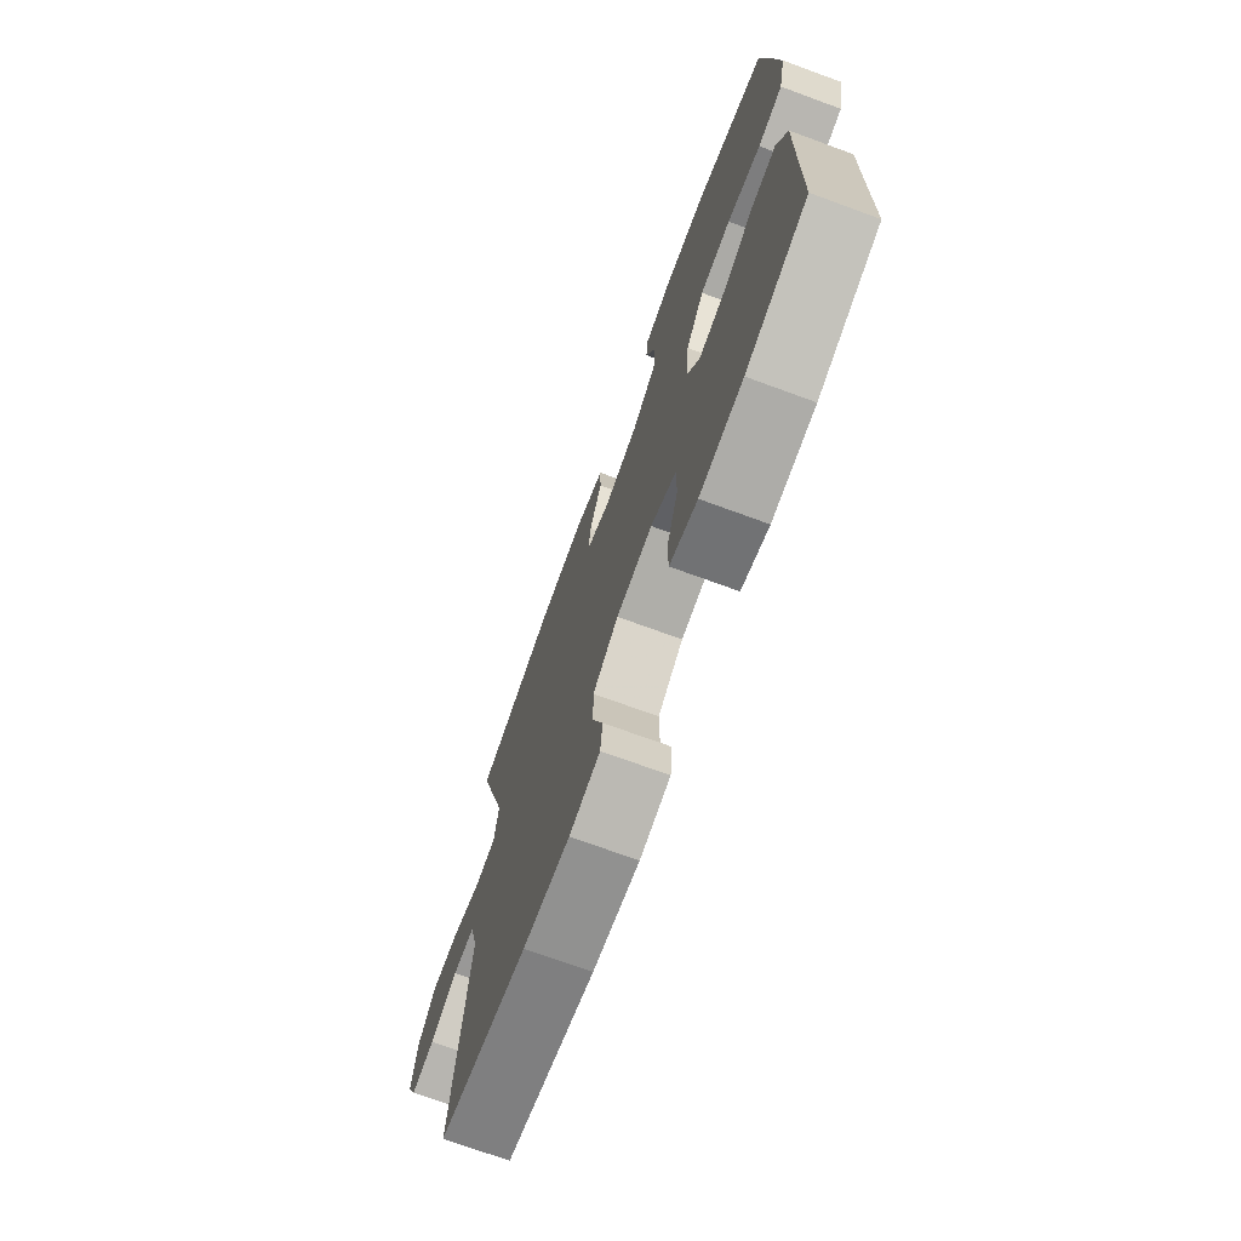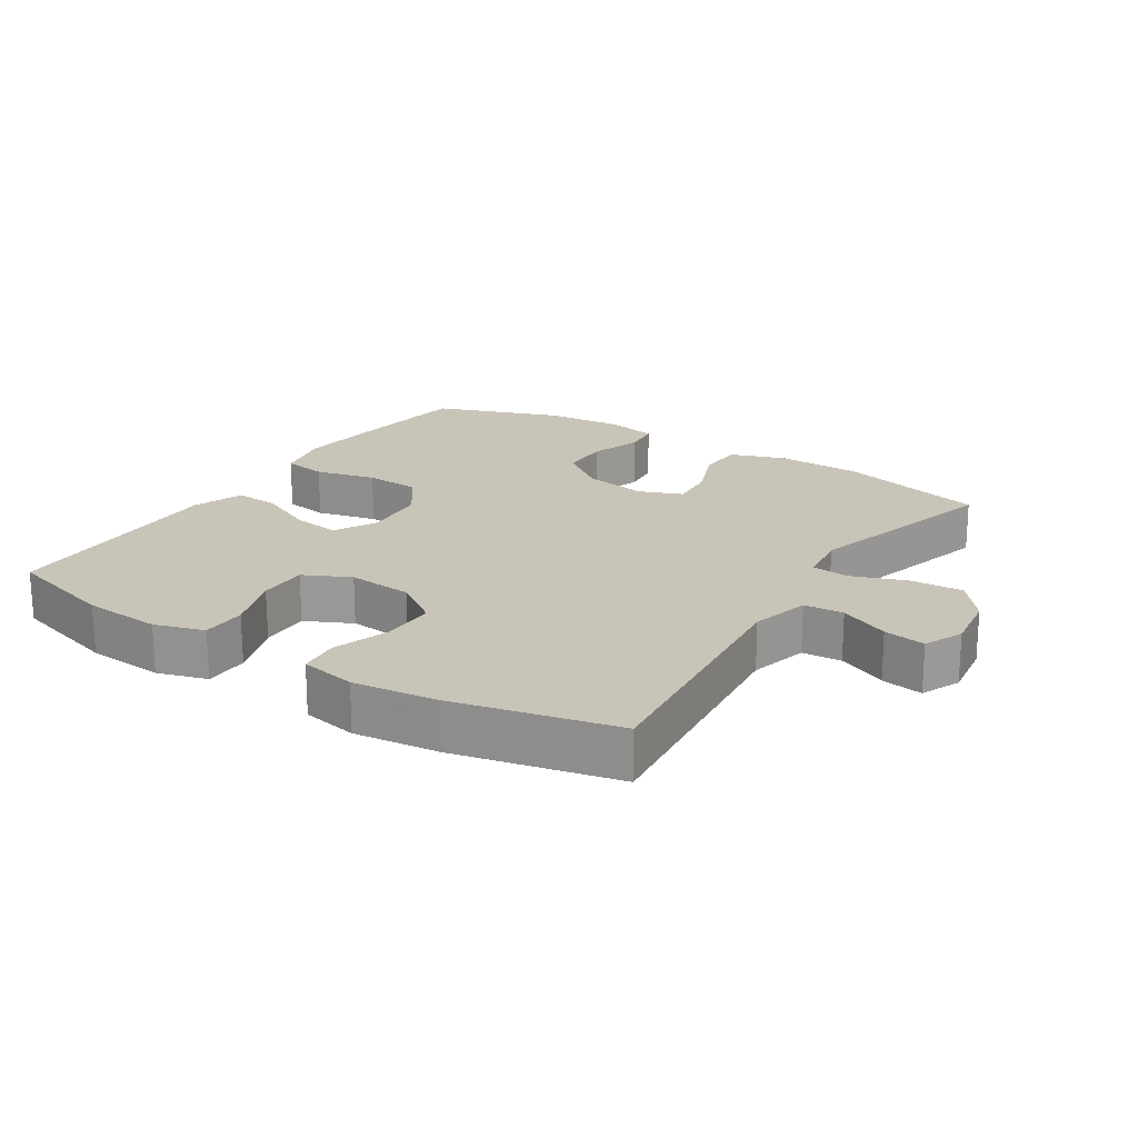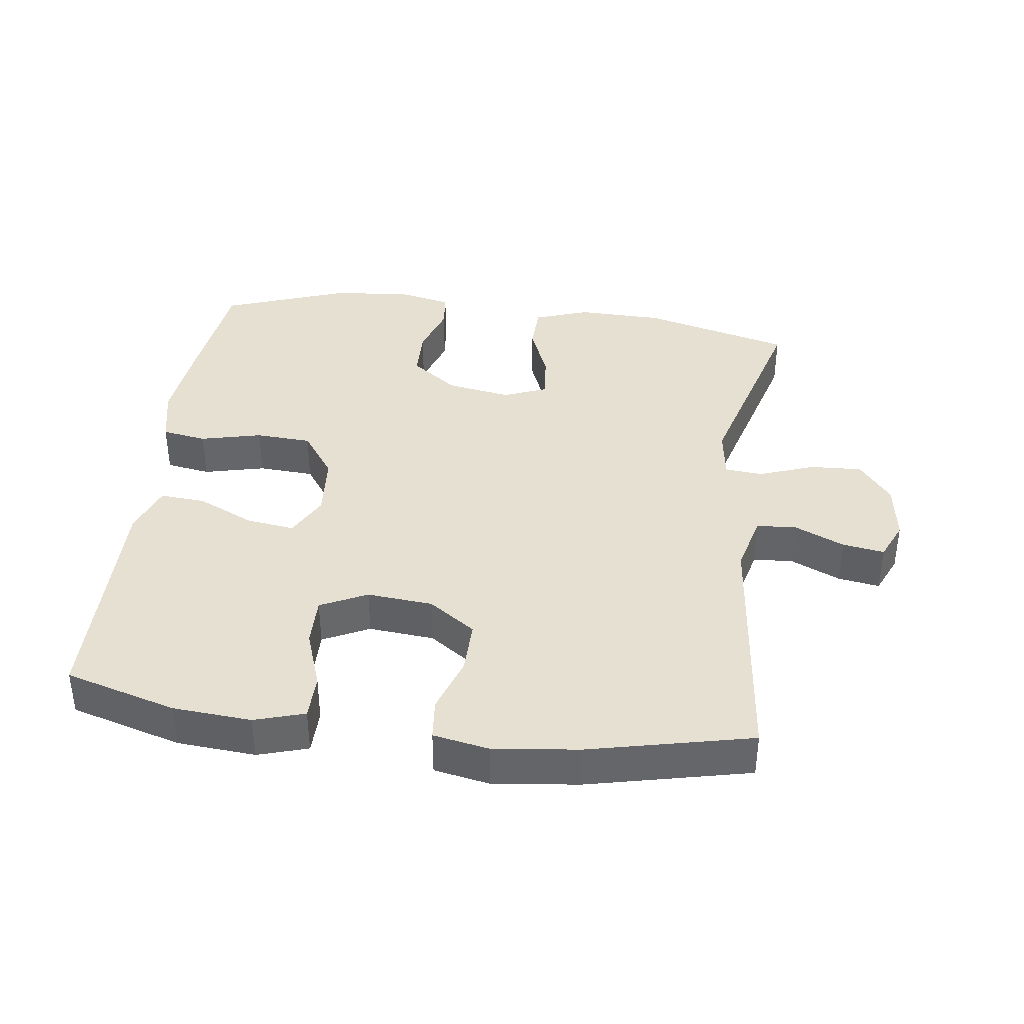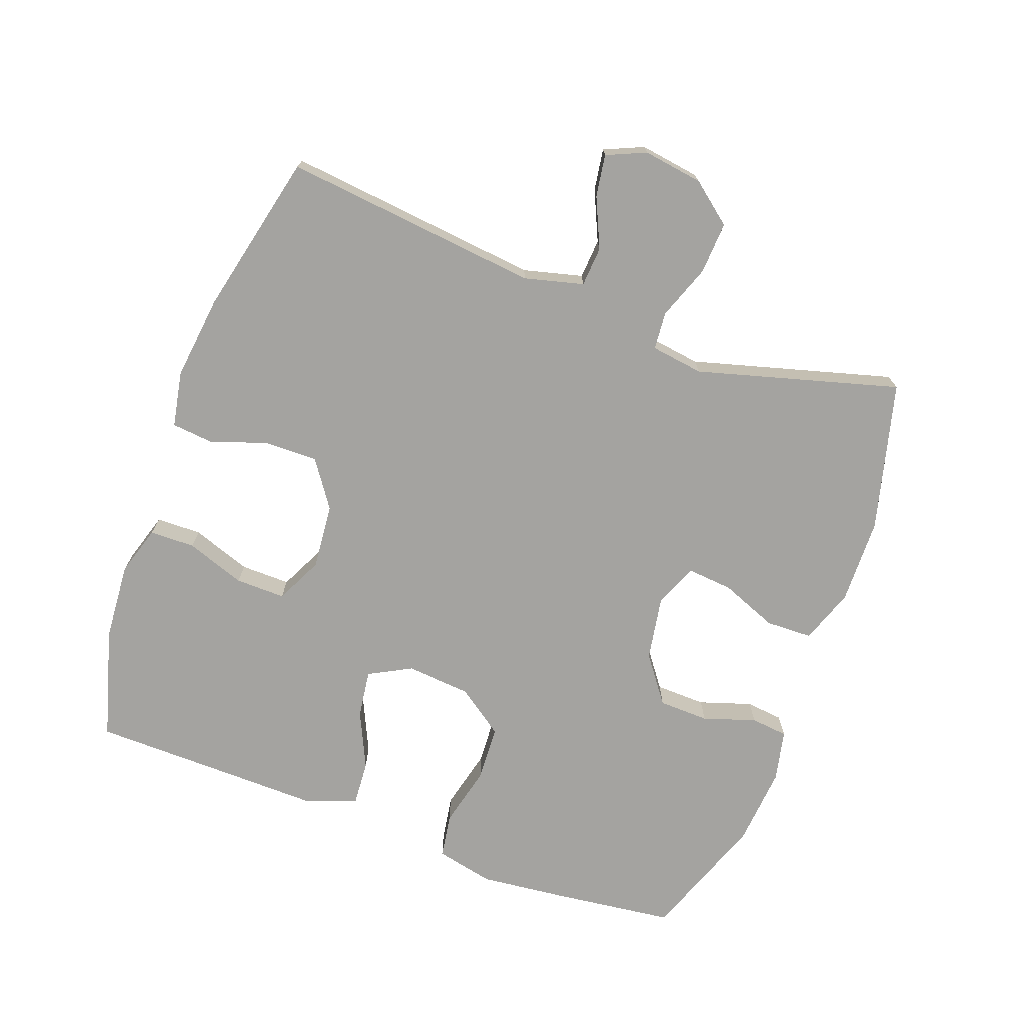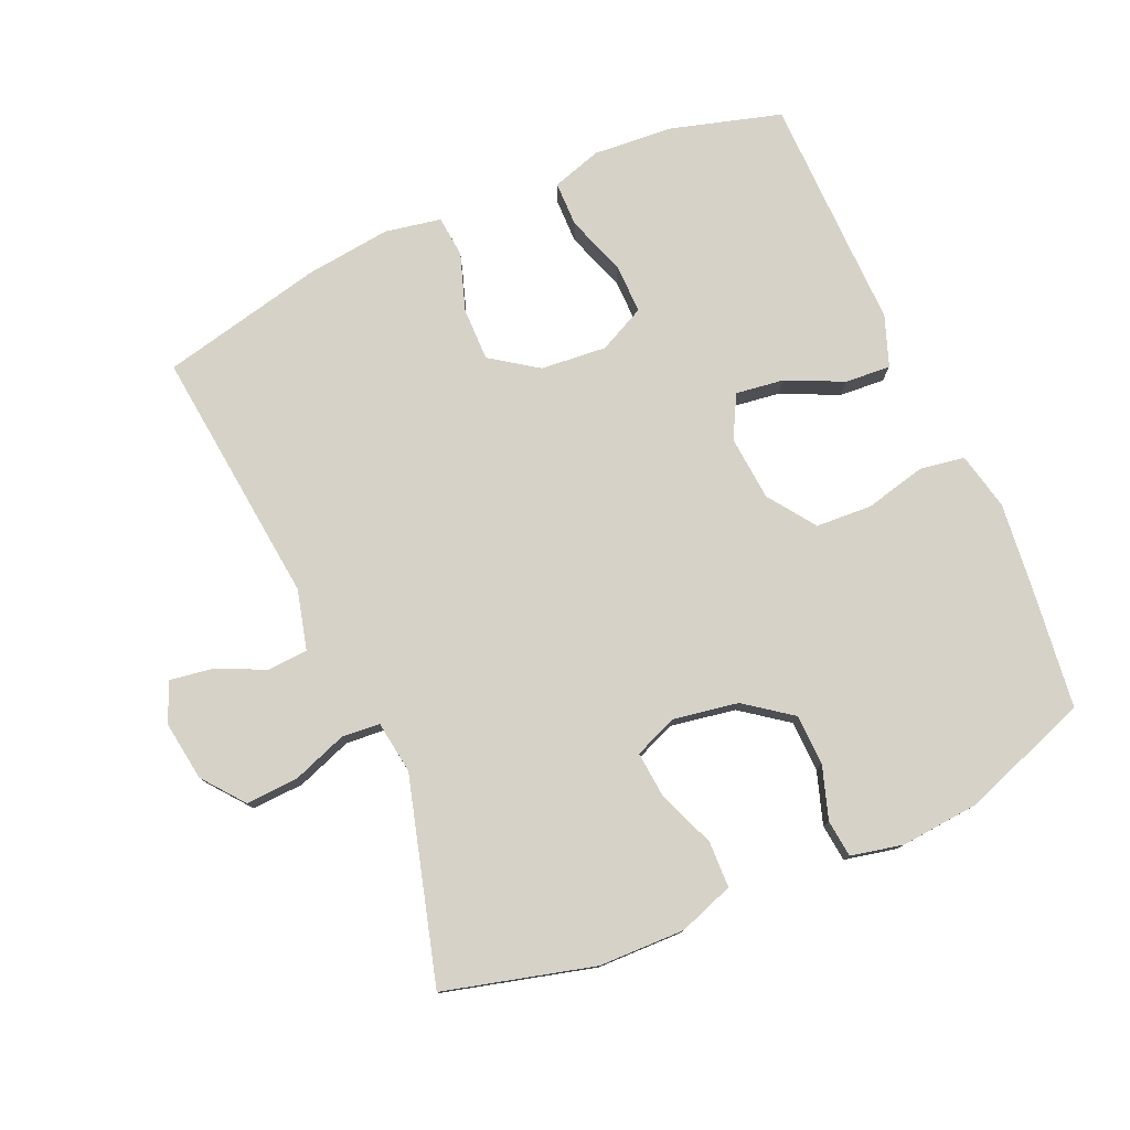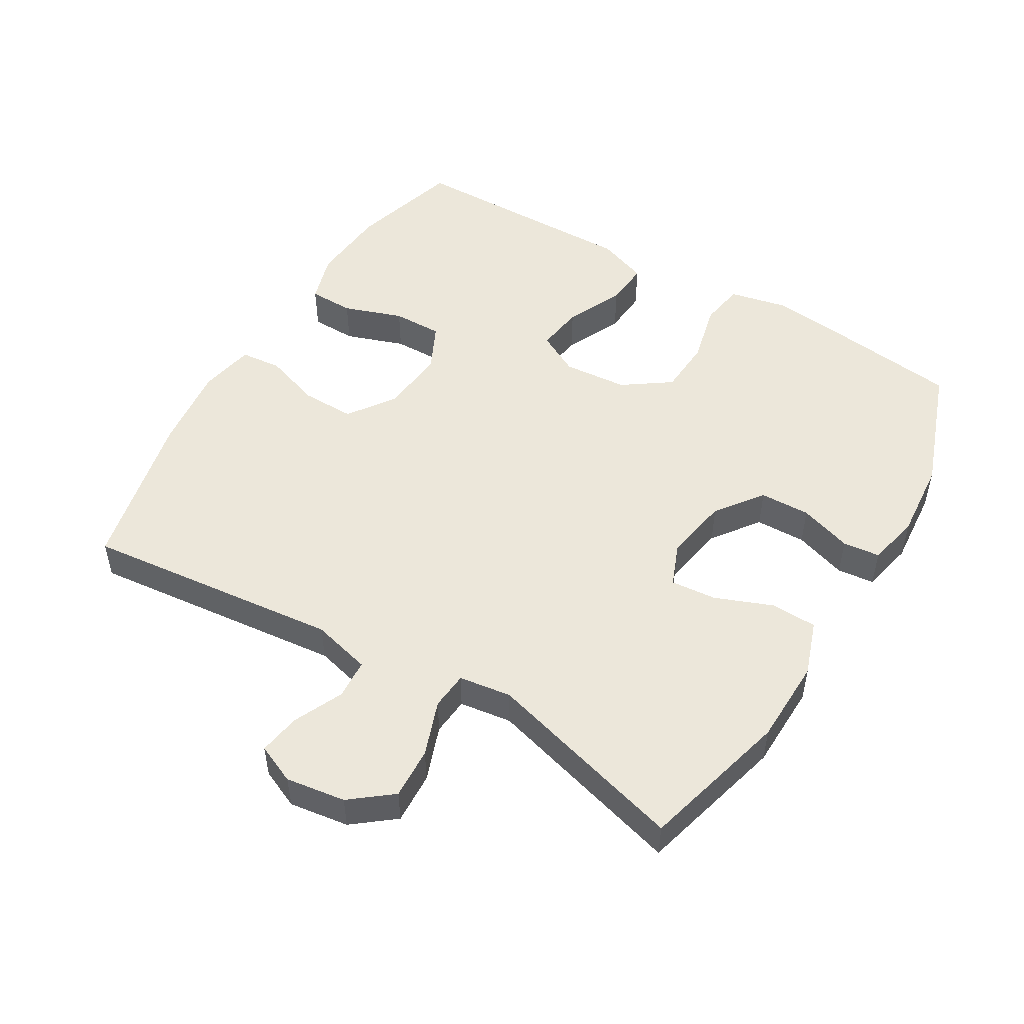
<metadata>
{"format":"obj","ext":"obj","renderer":"f3d","projection":"perspective","resolution":1024,"background":"white","views":[{"elev":-72.4,"azim":69.9,"up":"+Z"},{"elev":20.1,"azim":-147.3,"up":"+Y"},{"elev":38.5,"azim":-172.6,"up":"+Y"},{"elev":-72.8,"azim":-110.3,"up":"+Y"},{"elev":77.9,"azim":-23.8,"up":"+Y"},{"elev":50.8,"azim":-59.2,"up":"+Y"}]}
</metadata>
<code>
v 0.5 0.07 -0.5
v 0.333 0.07 -0.548
v 0.215 0.07 -0.557
v 0.14 0.07 -0.534
v 0.139 0.07 -0.466
v 0.17 0.07 -0.377
v 0.171 0.07 -0.302
v 0.101 0.07 -0.268
v 0.002 0.07 -0.277
v -0.068 0.07 -0.326
v -0.067 0.07 -0.406
v -0.038 0.07 -0.492
v -0.044 0.07 -0.554
v -0.128 0.07 -0.57
v -0.256 0.07 -0.555
v -0.5 0.07 -0.5
v -0.459 0.07 -0.113
v -0.482 0.07 -0.024
v -0.542 0.07 -0.02
v -0.617 0.07 -0.054
v -0.68 0.07 -0.064
v -0.706 0.07 -0.005
v -0.693 0.07 0.085
v -0.644 0.07 0.147
v -0.566 0.07 0.143
v -0.483 0.07 0.113
v -0.426 0.07 0.118
v -0.415 0.07 0.197
v -0.5 0.07 0.5
v -0.276 0.07 0.559
v -0.147 0.07 0.562
v -0.064 0.07 0.533
v -0.062 0.07 0.463
v -0.096 0.07 0.377
v -0.102 0.07 0.308
v -0.037 0.07 0.282
v 0.06 0.07 0.299
v 0.13 0.07 0.351
v 0.132 0.07 0.427
v 0.106 0.07 0.506
v 0.112 0.07 0.562
v 0.19 0.07 0.579
v 0.309 0.07 0.569
v 0.5 0.07 0.5
v 0.523 0.07 0.316
v 0.537 0.07 0.188
v 0.518 0.07 0.101
v 0.451 0.07 0.09
v 0.359 0.07 0.112
v 0.275 0.07 0.107
v 0.225 0.07 0.036
v 0.217 0.07 -0.061
v 0.251 0.07 -0.125
v 0.323 0.07 -0.115
v 0.409 0.07 -0.075
v 0.477 0.07 -0.07
v 0.505 0.07 -0.146
v 0.503 0.07 -0.267
v 0.5 0 -0.5
v 0.333 0 -0.548
v 0.215 0 -0.557
v 0.14 0 -0.534
v 0.139 0 -0.466
v 0.17 0 -0.377
v 0.171 0 -0.302
v 0.101 0 -0.268
v 0.002 0 -0.277
v -0.068 0 -0.326
v -0.067 0 -0.406
v -0.038 0 -0.492
v -0.044 0 -0.554
v -0.128 0 -0.57
v -0.256 0 -0.555
v -0.5 0 -0.5
v -0.459 0 -0.113
v -0.482 0 -0.024
v -0.542 0 -0.02
v -0.617 0 -0.054
v -0.68 0 -0.064
v -0.706 0 -0.005
v -0.693 0 0.085
v -0.644 0 0.147
v -0.566 0 0.143
v -0.483 0 0.113
v -0.426 0 0.118
v -0.415 0 0.197
v -0.5 0 0.5
v -0.276 0 0.559
v -0.147 0 0.562
v -0.064 0 0.533
v -0.062 0 0.463
v -0.096 0 0.377
v -0.102 0 0.308
v -0.037 0 0.282
v 0.06 0 0.299
v 0.13 0 0.351
v 0.132 0 0.427
v 0.106 0 0.506
v 0.112 0 0.562
v 0.19 0 0.579
v 0.309 0 0.569
v 0.5 0 0.5
v 0.523 0 0.316
v 0.537 0 0.188
v 0.518 0 0.101
v 0.451 0 0.09
v 0.359 0 0.112
v 0.275 0 0.107
v 0.225 0 0.036
v 0.217 0 -0.061
v 0.251 0 -0.125
v 0.323 0 -0.115
v 0.409 0 -0.075
v 0.477 0 -0.07
v 0.505 0 -0.146
v 0.503 0 -0.267
f 56 57 58
f 55 56 58
f 54 55 58
f 2 3 4
f 1 2 4
f 58 1 4
f 54 58 4
f 53 54 4
f 47 48 49
f 46 47 49
f 45 46 49
f 44 45 49
f 43 44 49
f 42 43 49
f 41 42 49
f 40 41 49
f 39 40 49
f 38 39 49 50
f 37 38 50 51
f 32 33 34
f 31 32 34
f 30 31 34
f 29 30 34
f 28 29 34
f 27 28 34 35
f 24 25 26
f 23 24 26
f 22 23 26
f 21 22 26
f 20 21 26
f 19 20 26
f 18 19 26 27
f 27 35 36
f 18 27 36
f 17 18 36
f 15 16 17
f 14 15 17
f 13 14 17
f 12 13 17
f 11 12 17
f 4 5 6
f 53 4 6
f 52 53 6 7
f 52 7 8
f 51 52 8
f 37 51 8
f 37 8 9
f 36 37 9
f 17 36 9
f 10 11 17
f 9 10 17
f 116 115 114
f 116 114 113
f 116 113 112
f 62 61 60
f 62 60 59
f 62 59 116
f 62 116 112
f 62 112 111
f 107 106 105
f 107 105 104
f 107 104 103
f 107 103 102
f 107 102 101
f 107 101 100
f 107 100 99
f 107 99 98
f 107 98 97
f 108 107 97 96
f 109 108 96 95
f 92 91 90
f 92 90 89
f 92 89 88
f 92 88 87
f 92 87 86
f 93 92 86 85
f 84 83 82
f 84 82 81
f 84 81 80
f 84 80 79
f 84 79 78
f 84 78 77
f 85 84 77 76
f 94 93 85
f 94 85 76
f 94 76 75
f 75 74 73
f 75 73 72
f 75 72 71
f 75 71 70
f 75 70 69
f 64 63 62
f 64 62 111
f 65 64 111 110
f 66 65 110
f 66 110 109
f 66 109 95
f 67 66 95
f 67 95 94
f 67 94 75
f 75 69 68
f 75 68 67
f 1 59 60 2
f 2 60 61 3
f 3 61 62 4
f 4 62 63 5
f 5 63 64 6
f 6 64 65 7
f 7 65 66 8
f 8 66 67 9
f 9 67 68 10
f 10 68 69 11
f 11 69 70 12
f 12 70 71 13
f 13 71 72 14
f 14 72 73 15
f 15 73 74 16
f 16 74 75 17
f 17 75 76 18
f 18 76 77 19
f 19 77 78 20
f 20 78 79 21
f 21 79 80 22
f 22 80 81 23
f 23 81 82 24
f 24 82 83 25
f 25 83 84 26
f 26 84 85 27
f 27 85 86 28
f 28 86 87 29
f 29 87 88 30
f 30 88 89 31
f 31 89 90 32
f 32 90 91 33
f 33 91 92 34
f 34 92 93 35
f 35 93 94 36
f 36 94 95 37
f 37 95 96 38
f 38 96 97 39
f 39 97 98 40
f 40 98 99 41
f 41 99 100 42
f 42 100 101 43
f 43 101 102 44
f 44 102 103 45
f 45 103 104 46
f 46 104 105 47
f 47 105 106 48
f 48 106 107 49
f 49 107 108 50
f 50 108 109 51
f 51 109 110 52
f 52 110 111 53
f 53 111 112 54
f 54 112 113 55
f 55 113 114 56
f 56 114 115 57
f 57 115 116 58
f 58 116 59 1

</code>
